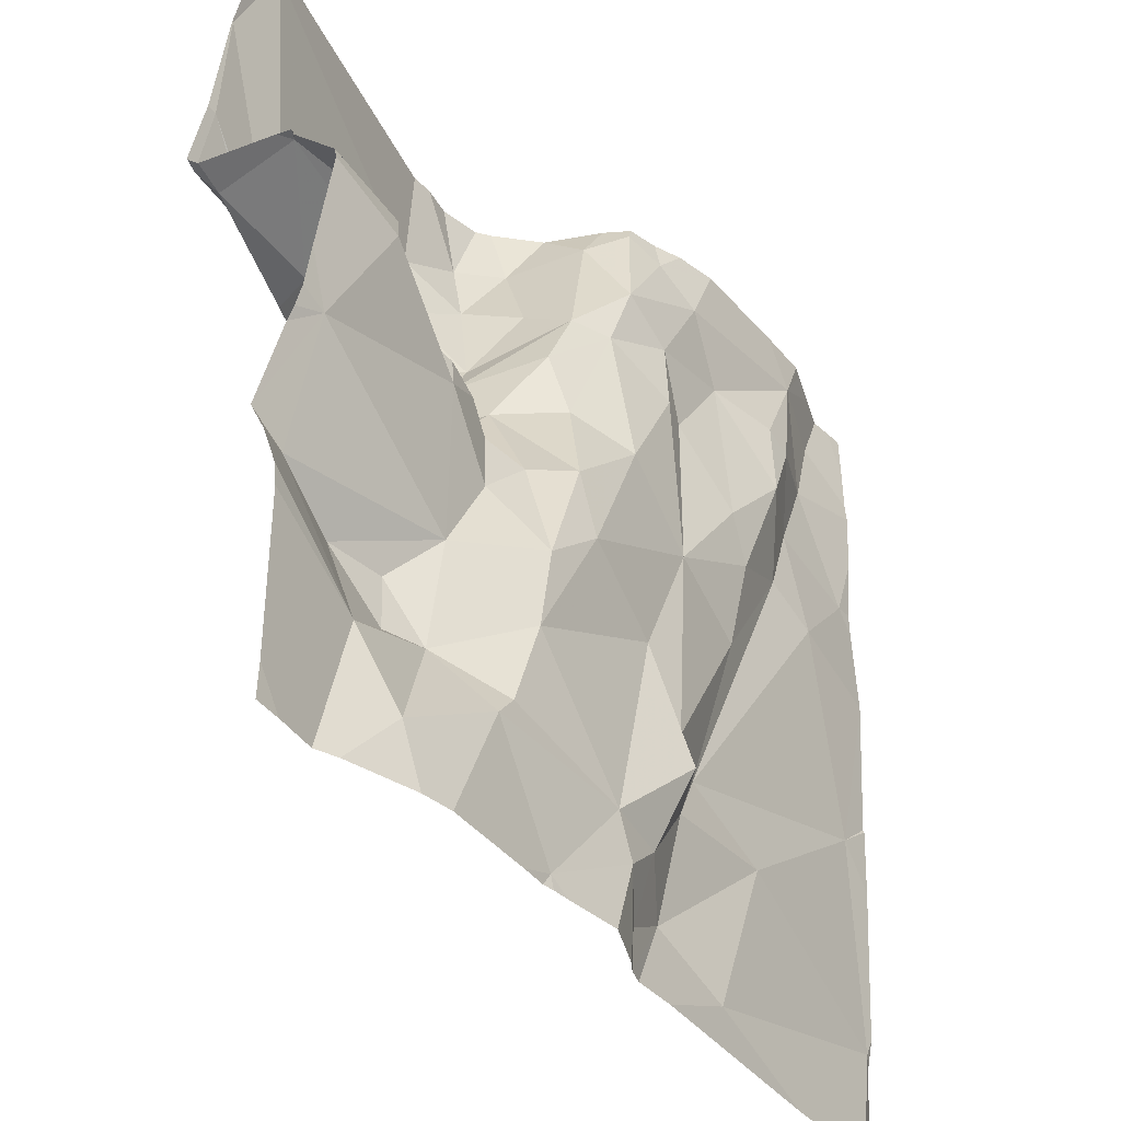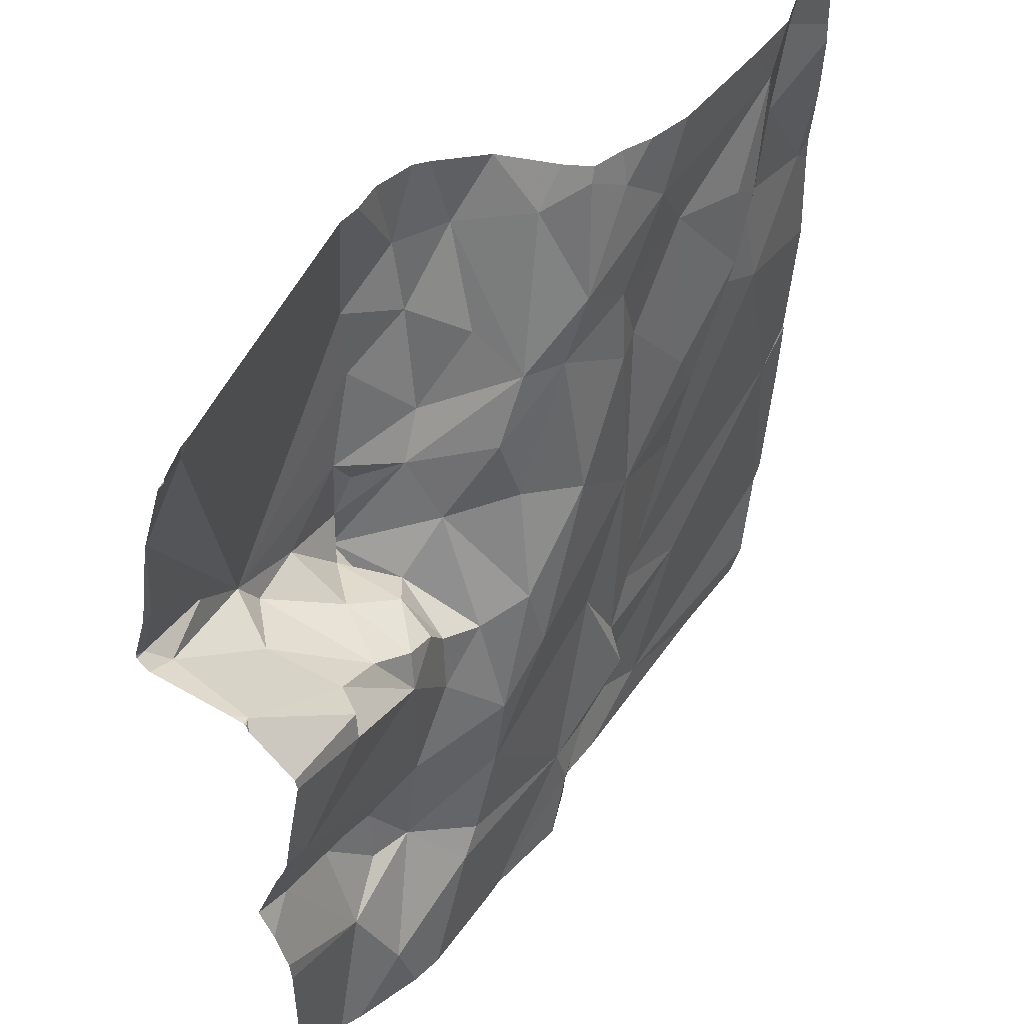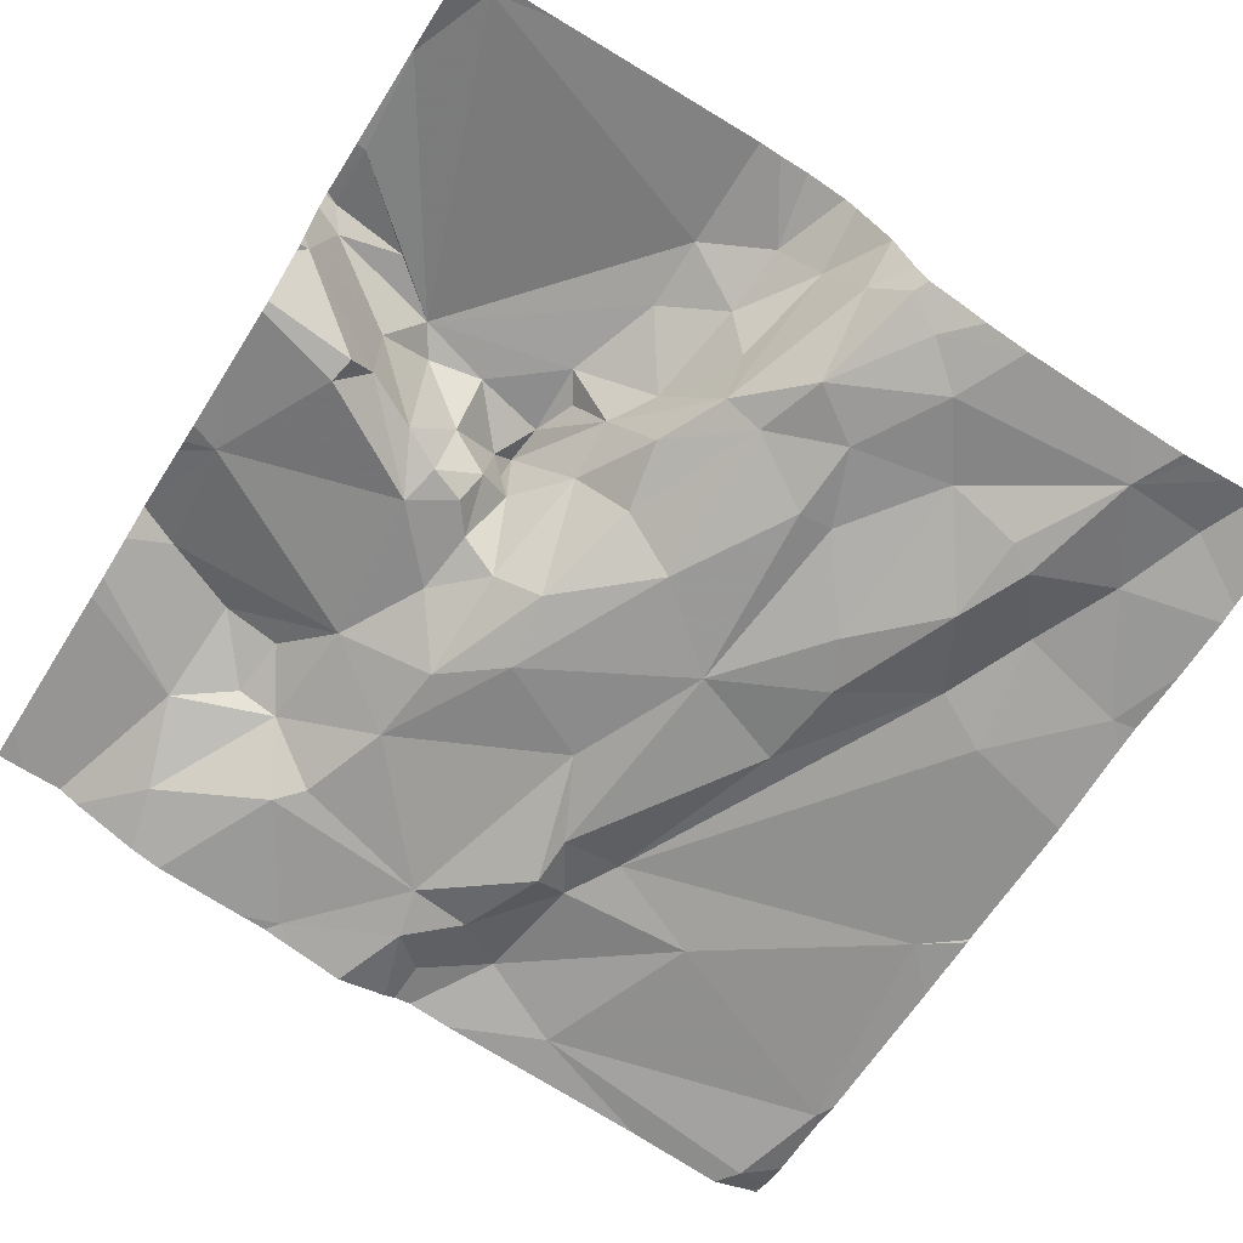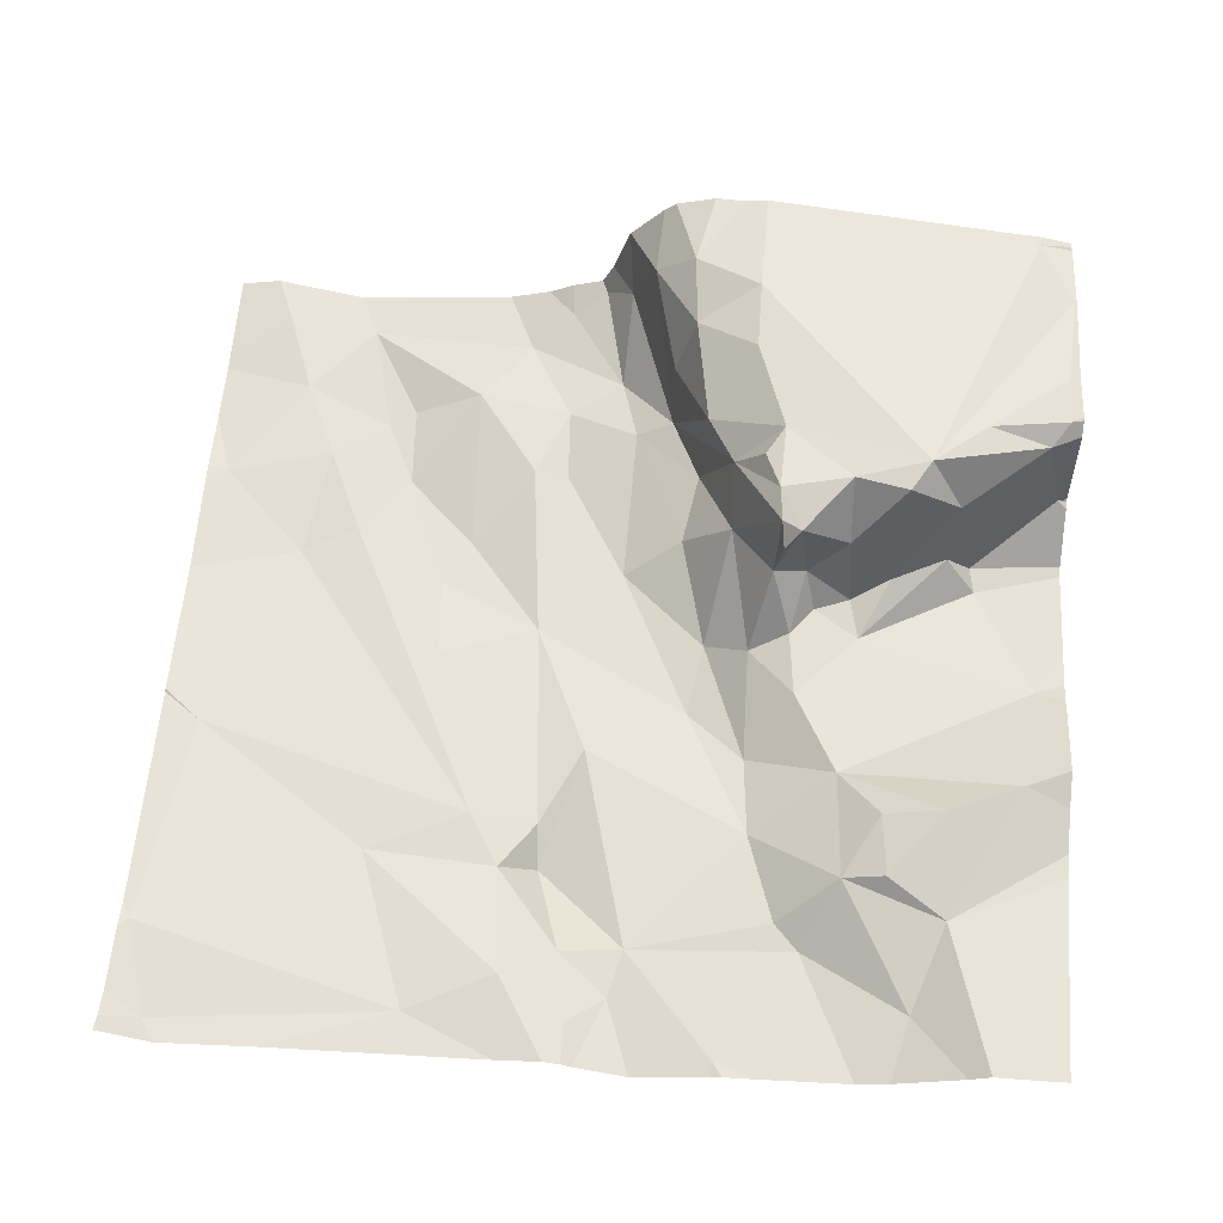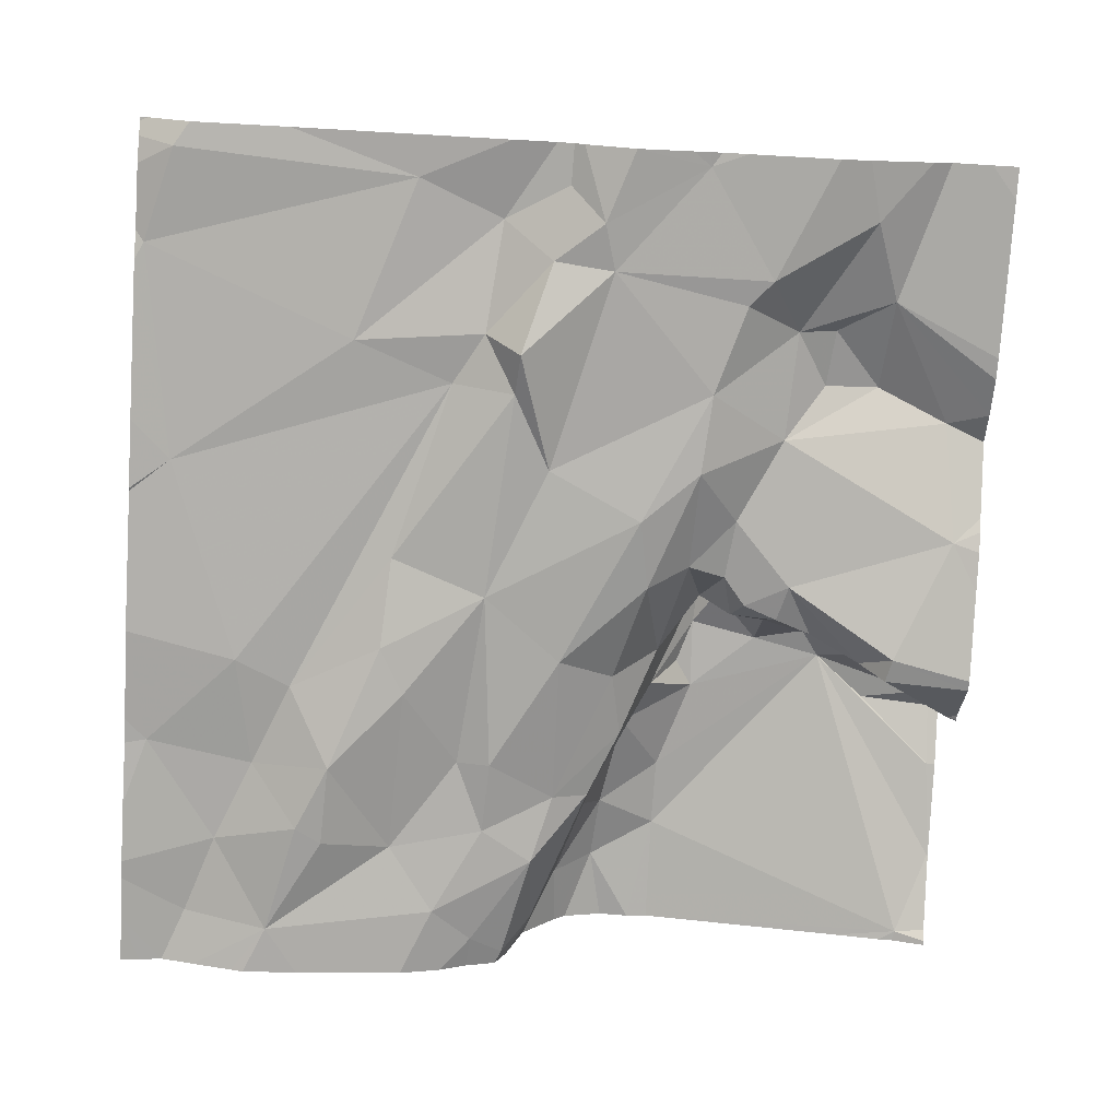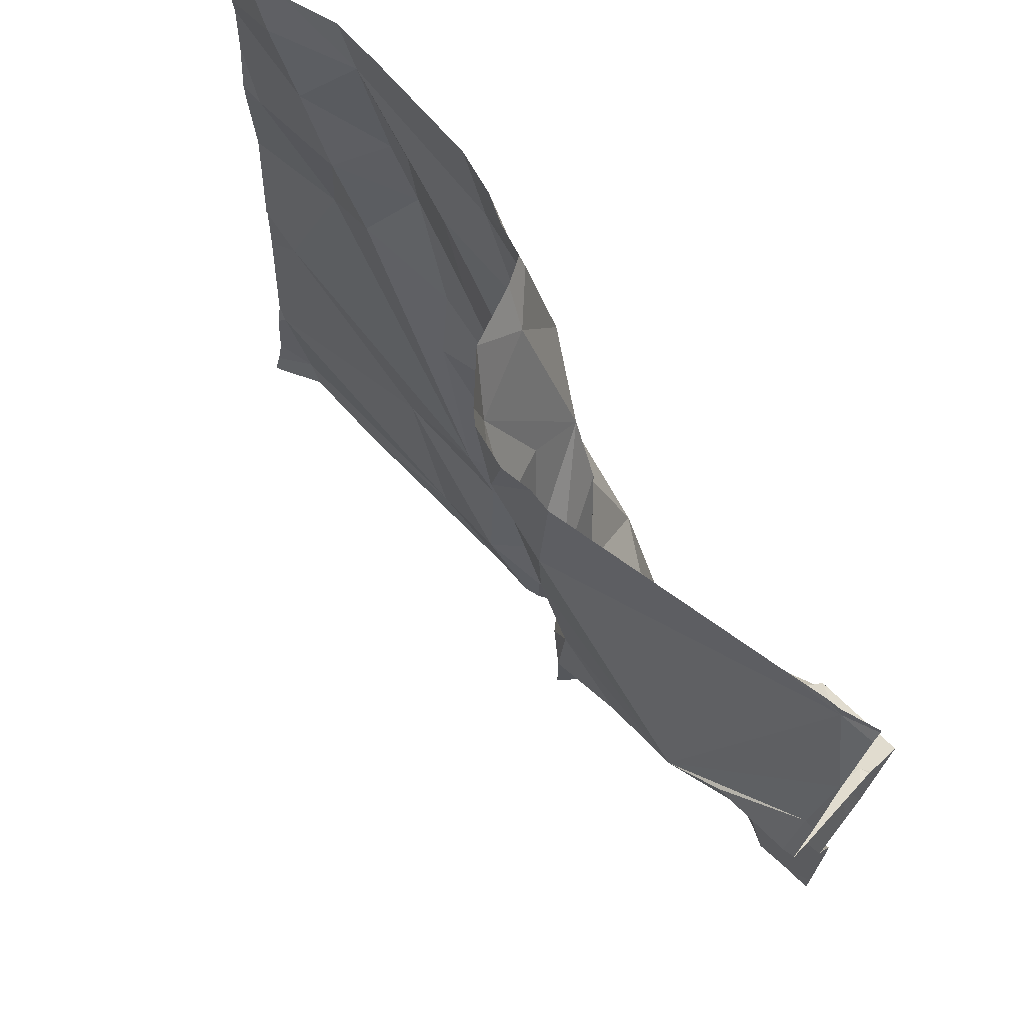
<metadata>
{"format":"obj","ext":"obj","renderer":"f3d","projection":"perspective","resolution":1024,"background":"white","views":[{"elev":-39.3,"azim":119.6,"up":"+Y"},{"elev":48.6,"azim":119.7,"up":"+Y"},{"elev":-67.4,"azim":147.8,"up":"+Z"},{"elev":60.4,"azim":4.5,"up":"+Z"},{"elev":-75.5,"azim":-3.5,"up":"+Z"},{"elev":70.5,"azim":42.2,"up":"+Y"}]}
</metadata>
<code>
v -134.1 272.5 501.3
v -135 271.9 501.1
v -134.9 272.8 501.1
v -135 272.7 501.1
v -134.1 272.7 501.3
v -134.1 272.5 501.2
v -135 272 501.1
v -134.1 272.5 501.2
v -135 272.2 501.1
v -135 272.5 501.1
v -134.9 272.4 501.1
v -134.1 271.9 501.2
v -134.9 272.6 501.1
v -134.1 272.1 501.2
v -134.1 272.5 501.2
v -134.1 272.8 501.3
v -134.9 272.6 501.1
v -134.9 272.7 501.1
v -134.6 272.8 501.2
v -134.7 272.1 501.1
v -134.9 272.5 501.1
v -134.7 272.3 501.1
v -134.8 272.4 501.1
v -134.1 272.8 501.3
v -134.6 271.8 501.1
v -134.1 272.7 501.3
v -134.7 271.9 501.1
v -134.6 271.8 501.1
v -135 271.8 501.1
v -134.1 272.5 501.2
v -134.4 272.4 501.2
v -134.4 272.4 501.3
v -134.4 272.4 501.3
v -134.8 272.6 501.1
v -134.8 272.6 501.1
v -134.4 272.3 501.2
v -134.4 272.2 501.1
v -134.4 272.3 501.2
v -134.5 272.4 501.2
v -134.5 272.5 501.2
v -134.4 272.4 501.2
v -134.1 272.5 501.3
v -134.2 272.4 501.3
v -134.4 272.3 501.2
v -134.4 272.4 501.2
v -134.3 272.4 501.2
v -134.2 272 501.2
v -134.2 271.8 501.2
v -134.6 272.8 501.2
v -134.2 272.5 501.3
v -134.2 272.4 501.2
v -134.2 272.4 501.2
v -134.3 272.3 501.2
v -134.2 272.4 501.2
v -134.4 272.4 501.3
v -134.4 272.4 501.3
v -134.5 272.3 501.1
v -134.5 272.7 501.3
v -134.4 272.5 501.3
v -134.4 272.5 501.3
v -134.4 272.5 501.3
v -134.4 272.7 501.3
v -134.5 272.7 501.3
v -134.6 272.8 501.2
v -134.3 272.4 501.2
v -134.3 272.4 501.3
v -134.5 271.8 501.1
v -134.4 272.8 501.3
v -134.5 272.8 501.3
v -134.2 271.9 501.2
v -134.3 272 501.2
v -134.6 272.8 501.1
v -134.6 272.7 501.1
v -134.3 272.4 501.3
v -134.4 272.8 501.3
v -134.6 272.8 501.2
v -134.1 272.3 501.2
v -134.1 272.1 501.2
v -134.3 272.2 501.2
v -134.6 272.1 501.1
v -134.6 272.2 501.1
v -134.6 272.1 501.1
v -134.4 271.9 501.1
v -134.4 271.8 501.1
v -134.9 271.8 501.1
v -134.5 272.6 501.2
v -134.5 272.5 501.3
v -134.5 272.6 501.2
v -134.3 272.4 501.2
v -134.5 272.6 501.1
v -134.4 272.6 501.3
v -134.1 272.6 501.3
v -134.4 271.8 501.1
v -134.1 272.5 501.3
v -134.2 272.5 501.3
v -134.3 272.4 501.3
v -134.5 272.6 501.3
v -134.6 272.4 501.1
v -134.4 272.1 501.1
v -134.4 271.8 501.1
v -134.6 271.8 501.1
v -135 271.8 501.1
v -134.4 271.8 501.1
v -134.2 271.8 501.2
v -134.3 272 501.2
v -134.3 272.1 501.2
v -134.2 271.8 501.2
v -134.5 272 501.1
v -134.5 271.9 501.1
v -134.5 272.2 501.1
v -134.2 272.1 501.2
v -134.4 272 501.1
v -134.3 272 501.1
v -134.7 272.5 501.1
v -134.8 272.5 501.1
v -134.7 272.7 501.1
v -134.7 272.6 501.1
v -134.6 271.9 501.2
v -134.8 272.1 501.1
v -134.6 272.3 501.1
v -134.7 272.1 501.1
v -135 272.8 501.1
v -134.6 271.9 501.1
v -134.6 272 501.1
v -134.6 272.6 501.1
v -134.6 272.5 501.1
v -134.7 272.5 501.1
v -134.6 272.8 501.1
v -135 271.9 501.1
v -135 271.8 501.1
v -135 272.7 501.1
v -135 272.7 501.1
v -135 272 501.1
v -135 272 501.1
v -135 272.2 501.1
v -135 272.4 501.1
v -135 272.5 501.1
v -135 272.2 501.1
v -135 271.9 501.1
v -135 272.5 501.1
v -135 272.2 501.1
v -135 272.7 501.1
v -135 272.8 501.1
v -135 272.6 501.1
v -134.1 272.1 501.2
v -134.1 272.2 501.2
v -134.1 272.5 501.3
v -134.1 272.6 501.3
v -134.1 272.3 501.2
v -134.1 272.3 501.2
v -134.1 272.7 501.3
v -134.1 272.5 501.3
v -134.1 272.7 501.3
v -134.1 272.5 501.2
v -134.1 272.4 501.2
v -134.1 272.2 501.2
v -134.1 272.4 501.2
v -134.2 272.8 501.3
v -134.1 272.1 501.2
v -134.1 272.3 501.2
v -134.1 272.8 501.3
v -134.3 271.8 501.1
v -134.6 271.8 501.1
v -135 271.8 501.1
v -135 271.8 501.1
v -134.1 271.8 501.2
v -135 271.8 501.1
v -134.1 271.8 501.2
v -134.5 272.8 501.3
v -134.6 272.8 501.1
v -134.5 272.8 501.3
v -134.7 272.8 501.1
v -134.7 272.8 501.1
v -134.8 272.8 501.1
v -134.6 272.8 501.1
v -134.9 272.8 501.1
v -134.1 272.8 501.3
v -134.1 272.8 501.3
v -135 272.8 501.1
v -135 272.8 501.1
v -134.1 272.8 501.3
v -134.1 272.8 501.3
f 102 129 164
f 131 4 143
f 148 92 147
f 134 9 135
f 136 10 137
f 13 10 11
f 147 94 152
f 9 11 136
f 166 12 107
f 146 78 145
f 17 4 132
f 2 7 133
f 145 78 47
f 10 17 142
f 165 130 167
f 21 20 22
f 23 21 22
f 24 26 5
f 27 2 102
f 172 116 128
f 32 31 33
f 35 34 18
f 37 36 38
f 40 39 41
f 30 42 43
f 45 44 46
f 12 47 107
f 42 50 43
f 45 31 44
f 52 51 53
f 54 51 52
f 32 55 56
f 57 38 41
f 41 39 57
f 31 55 33
f 59 56 60
f 60 61 59
f 61 56 59
f 68 62 75
f 66 65 43
f 42 30 6
f 70 47 71
f 64 72 73
f 66 74 65
f 78 77 79
f 64 58 49
f 81 80 82
f 38 44 31
f 171 63 68
f 75 24 158
f 164 129 29
f 53 79 77
f 87 86 88
f 44 53 46
f 89 46 53
f 62 50 24
f 32 56 61
f 61 41 32
f 33 55 32
f 32 41 31
f 41 38 31
f 88 90 40
f 58 64 88
f 69 63 169
f 60 91 87
f 72 64 19
f 89 45 46
f 92 94 147
f 91 60 50
f 89 65 74
f 50 95 92
f 56 55 96
f 51 30 43
f 97 86 87
f 58 86 97
f 63 58 97
f 45 89 74
f 55 31 45
f 56 96 60
f 62 91 50
f 50 96 66
f 53 65 89
f 45 74 55
f 96 55 74
f 66 96 74
f 50 60 96
f 87 61 60
f 62 97 91
f 88 86 58
f 91 97 87
f 61 40 41
f 39 98 57
f 37 99 79
f 107 70 104
f 42 94 95
f 42 95 50
f 50 66 43
f 26 24 50
f 94 92 95
f 26 92 148
f 94 42 1
f 92 26 50
f 163 118 28
f 162 113 84
f 65 51 43
f 170 72 19
f 48 70 113
f 79 99 71
f 71 105 106
f 15 54 155
f 108 99 81
f 108 109 83
f 52 53 77
f 169 63 171
f 77 78 146
f 53 51 65
f 83 109 67
f 79 71 106
f 57 110 37
f 155 52 157
f 111 106 105
f 79 106 111
f 99 112 71
f 105 47 111
f 47 105 71
f 28 27 85
f 111 78 79
f 78 111 47
f 145 47 159
f 79 36 37
f 36 44 38
f 81 99 110
f 113 112 108
f 90 88 73
f 73 88 64
f 61 87 88
f 40 61 88
f 23 114 115
f 117 116 18
f 70 71 113
f 27 118 119
f 120 23 22
f 80 20 121
f 158 24 178
f 157 77 160
f 82 80 121
f 101 123 25
f 109 124 123
f 73 125 90
f 4 17 18
f 35 18 17
f 73 116 125
f 20 119 121
f 126 90 125
f 80 81 120
f 21 115 13
f 143 18 122
f 13 35 17
f 90 126 98
f 120 98 126
f 115 34 35
f 119 118 121
f 82 121 124
f 119 9 7
f 76 64 49
f 108 82 124
f 98 39 90
f 40 90 39
f 112 113 71
f 23 120 114
f 11 9 20
f 81 110 120
f 57 98 110
f 48 113 162
f 124 109 108
f 98 120 110
f 108 83 113
f 113 83 84
f 18 34 117
f 126 127 120
f 114 120 127
f 119 20 9
f 25 118 163
f 119 7 27
f 127 125 117
f 118 123 124
f 121 118 124
f 11 21 13
f 117 34 115
f 172 128 173
f 128 116 73
f 127 117 114
f 115 35 13
f 127 126 125
f 21 11 20
f 82 108 81
f 117 115 114
f 18 116 172
f 99 37 110
f 128 72 170
f 25 123 118
f 72 128 73
f 38 57 37
f 62 63 97
f 21 23 115
f 177 161 181
f 20 80 22
f 54 30 51
f 36 53 44
f 19 64 76
f 112 99 108
f 7 2 27
f 118 27 28
f 22 80 120
f 53 36 79
f 17 10 13
f 117 125 116
f 100 83 93
f 129 2 139
f 129 130 29
f 1 42 6
f 6 30 154
f 132 4 131
f 75 62 24
f 133 7 134
f 101 109 123
f 14 47 12
f 134 7 9
f 135 9 141
f 136 11 10
f 68 63 62
f 137 10 140
f 8 30 15
f 138 9 136
f 15 30 54
f 93 83 67
f 139 2 133
f 67 109 101
f 140 10 144
f 141 9 138
f 16 24 5
f 142 17 132
f 5 26 153
f 69 58 63
f 144 10 142
f 104 70 48
f 149 77 150
f 103 83 100
f 150 77 156
f 151 26 148
f 49 58 69
f 152 94 1
f 153 26 151
f 84 83 103
f 107 47 70
f 154 30 8
f 122 18 3
f 155 54 52
f 3 18 176
f 156 77 146
f 85 27 102
f 157 52 77
f 29 130 165
f 159 47 14
f 143 4 18
f 160 77 149
f 161 24 16
f 102 2 129
f 168 12 166
f 173 128 175
f 174 18 172
f 175 128 170
f 176 18 174
f 177 24 161
f 178 24 177
f 179 131 143
f 180 131 179
f 181 161 182

</code>
